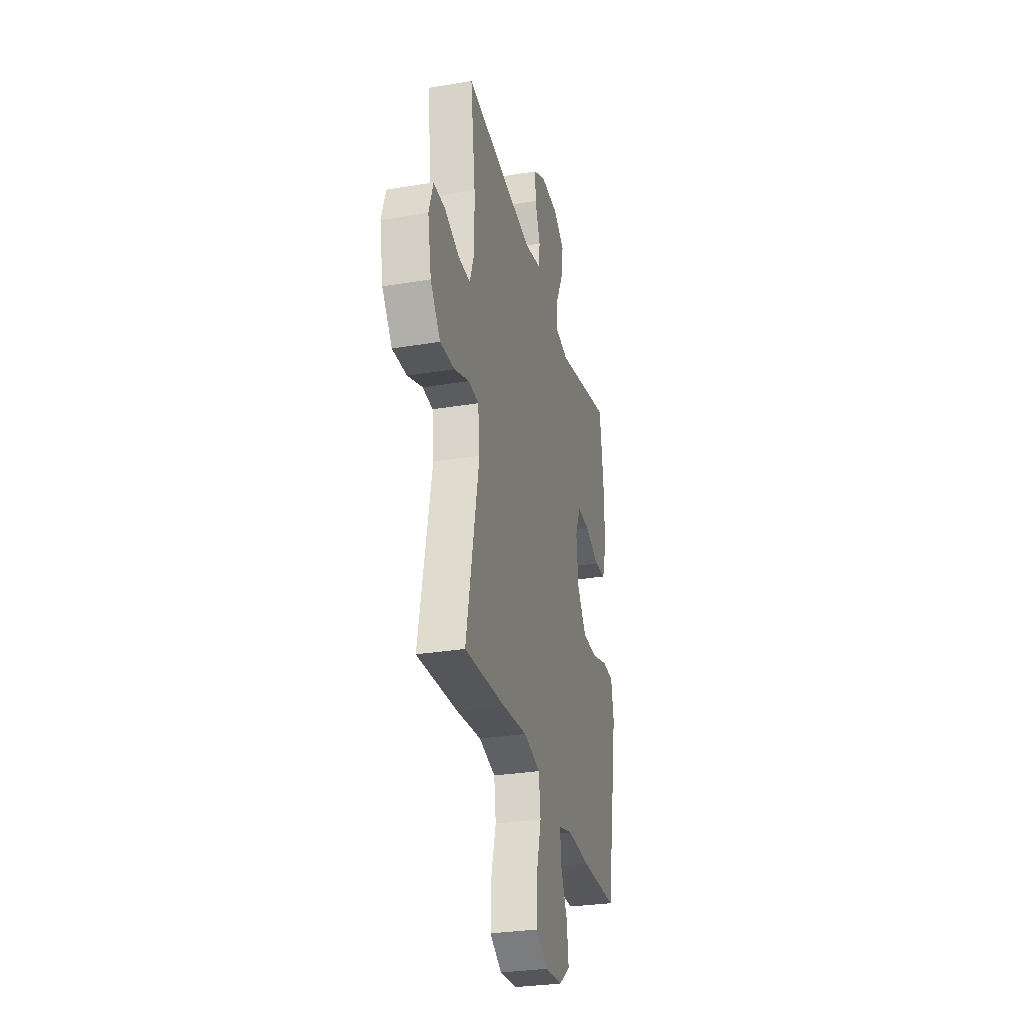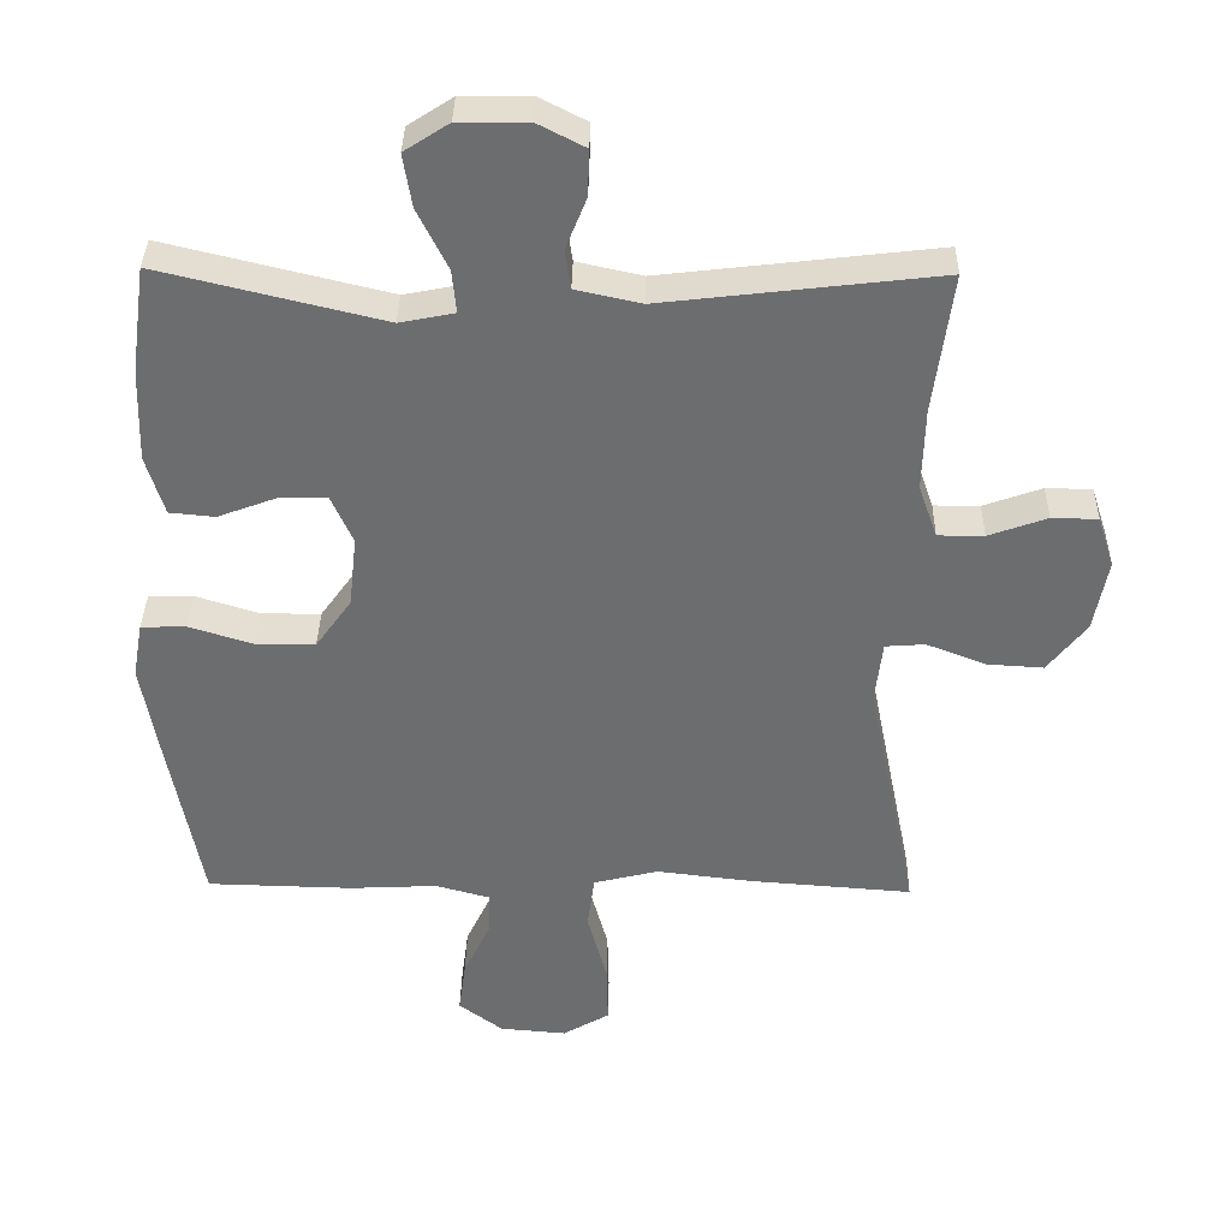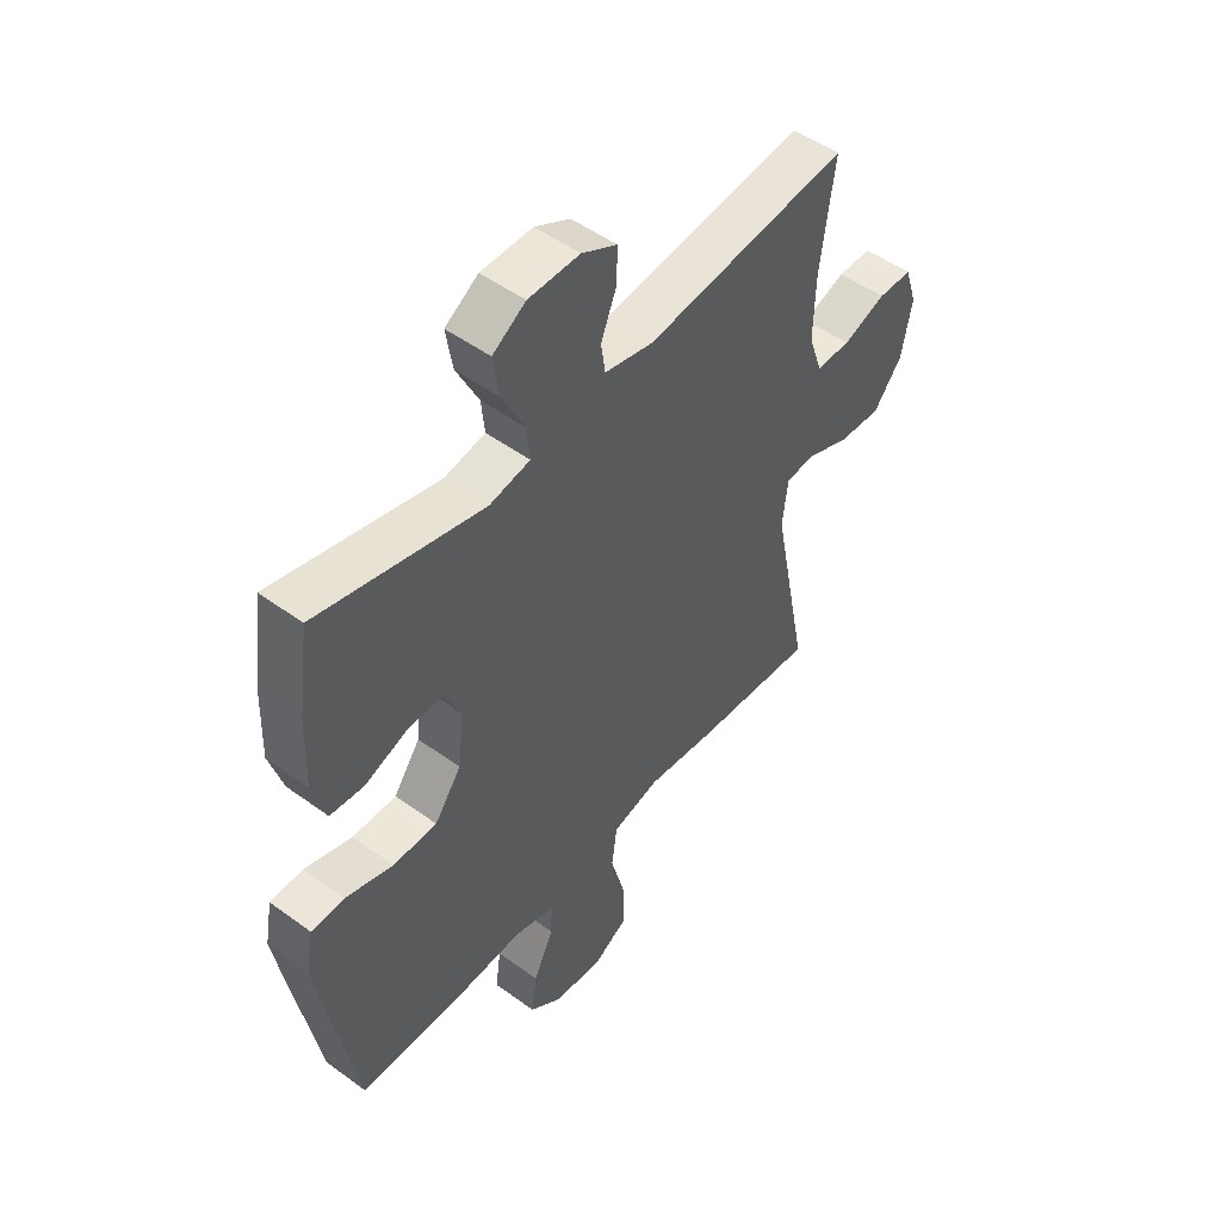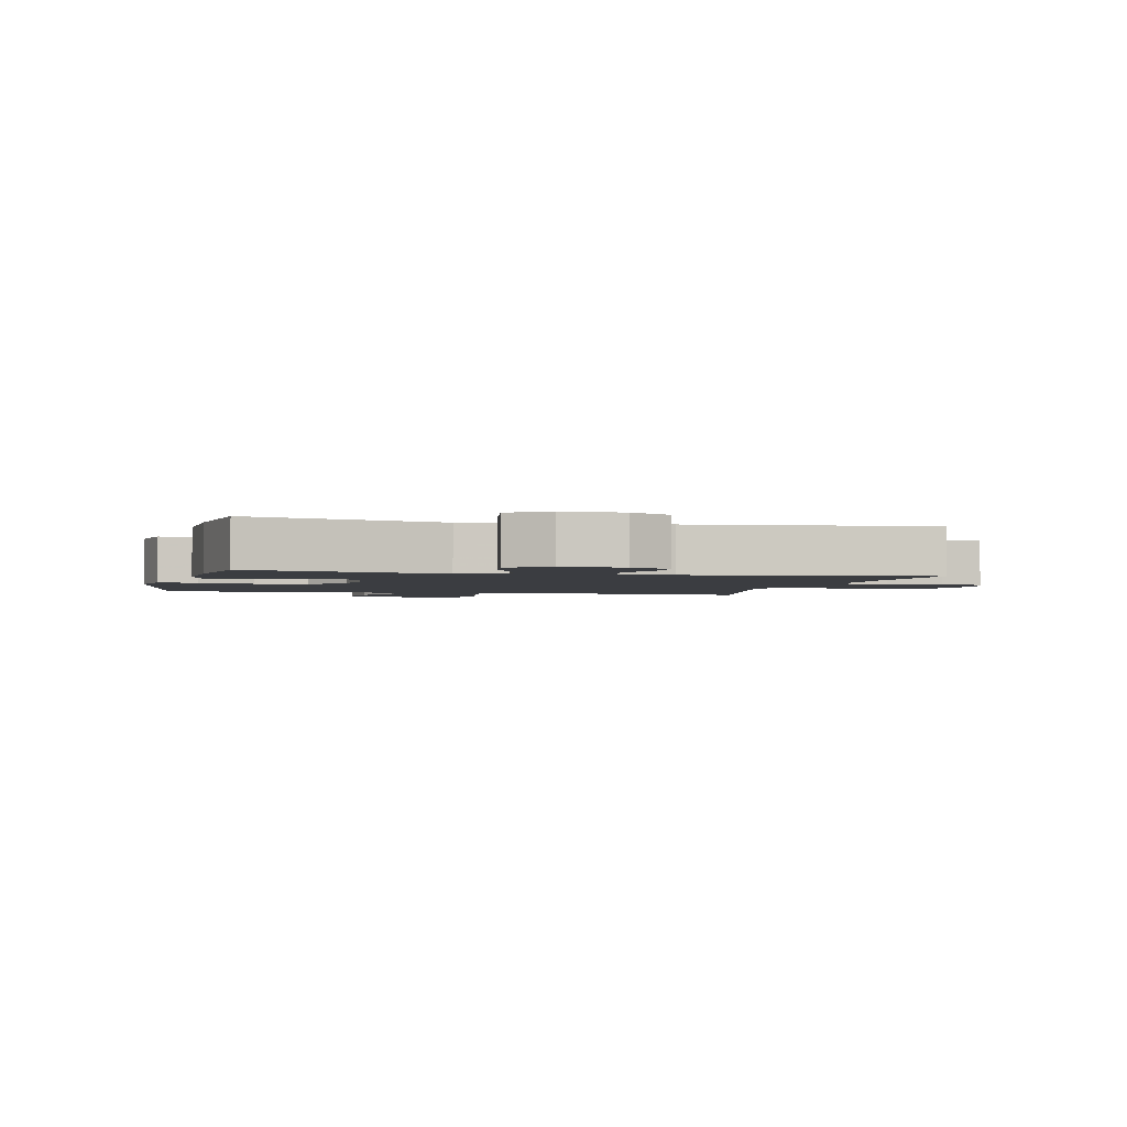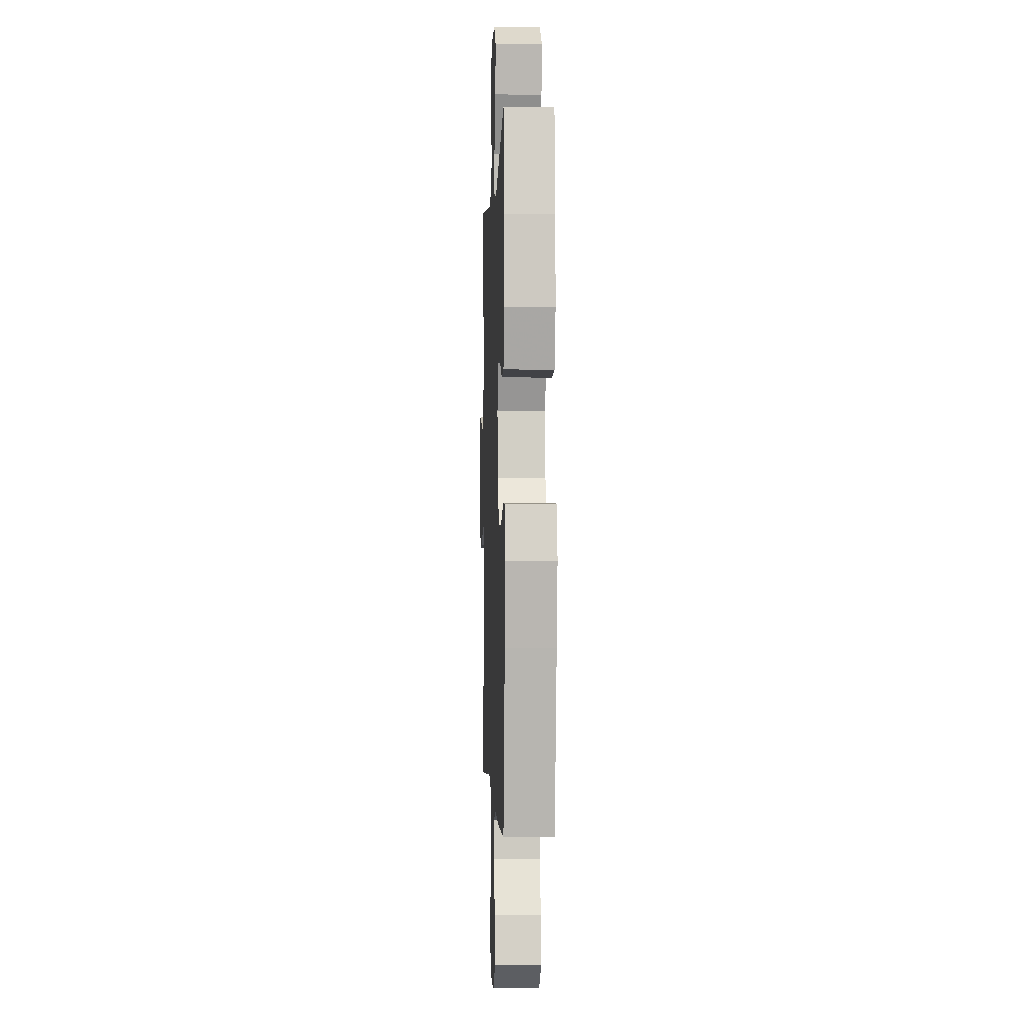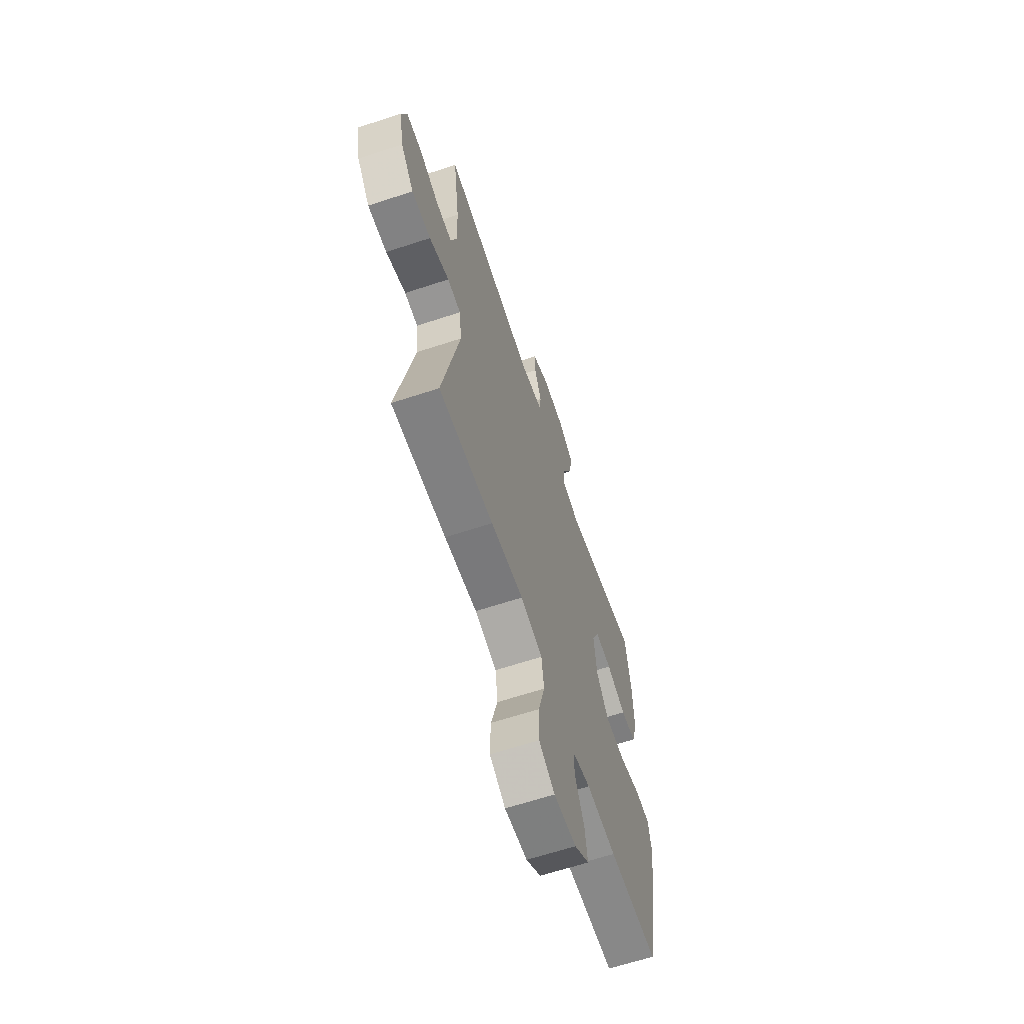
<metadata>
{"format":"obj","ext":"obj","renderer":"f3d","projection":"perspective","resolution":1024,"background":"white","views":[{"elev":-30.0,"azim":103.5,"up":"+Z"},{"elev":36.0,"azim":1.0,"up":"+Z"},{"elev":50.0,"azim":-51.2,"up":"+Z"},{"elev":-2.3,"azim":-13.8,"up":"+Y"},{"elev":-1.2,"azim":-92.3,"up":"+Z"},{"elev":-64.1,"azim":108.4,"up":"+Z"}]}
</metadata>
<code>
v 0.5 0.07 0.5
v 0.474 0.07 0.304
v 0.471 0.07 0.189
v 0.497 0.07 0.115
v 0.561 0.07 0.115
v 0.642 0.07 0.144
v 0.706 0.07 0.143
v 0.729 0.07 0.072
v 0.71 0.07 -0.029
v 0.656 0.07 -0.098
v 0.577 0.07 -0.093
v 0.495 0.07 -0.061
v 0.44 0.07 -0.065
v 0.43 0.07 -0.15
v 0.5 0.07 -0.5
v 0.275 0.07 -0.483
v 0.141 0.07 -0.467
v 0.051 0.07 -0.489
v 0.041 0.07 -0.564
v 0.068 0.07 -0.664
v 0.07 0.07 -0.749
v 0.005 0.07 -0.787
v -0.088 0.07 -0.779
v -0.149 0.07 -0.733
v -0.139 0.07 -0.659
v -0.101 0.07 -0.579
v -0.099 0.07 -0.52
v -0.175 0.07 -0.499
v -0.297 0.07 -0.505
v -0.5 0.07 -0.5
v -0.548 0.07 -0.24
v -0.568 0.07 -0.123
v -0.554 0.07 -0.046
v -0.492 0.07 -0.044
v -0.403 0.07 -0.072
v -0.32 0.07 -0.072
v -0.27 0.07 -0.002
v -0.259 0.07 0.097
v -0.289 0.07 0.165
v -0.357 0.07 0.163
v -0.437 0.07 0.133
v -0.5 0.07 0.139
v -0.525 0.07 0.222
v -0.521 0.07 0.35
v -0.5 0.07 0.5
v -0.19 0.07 0.425
v -0.114 0.07 0.44
v -0.12 0.07 0.5
v -0.162 0.07 0.584
v -0.174 0.07 0.658
v -0.112 0.07 0.698
v -0.016 0.07 0.699
v 0.05 0.07 0.665
v 0.048 0.07 0.601
v 0.019 0.07 0.529
v 0.027 0.07 0.475
v 0.118 0.07 0.455
v 0.5 0 0.5
v 0.474 0 0.304
v 0.471 0 0.189
v 0.497 0 0.115
v 0.561 0 0.115
v 0.642 0 0.144
v 0.706 0 0.143
v 0.729 0 0.072
v 0.71 0 -0.029
v 0.656 0 -0.098
v 0.577 0 -0.093
v 0.495 0 -0.061
v 0.44 0 -0.065
v 0.43 0 -0.15
v 0.5 0 -0.5
v 0.275 0 -0.483
v 0.141 0 -0.467
v 0.051 0 -0.489
v 0.041 0 -0.564
v 0.068 0 -0.664
v 0.07 0 -0.749
v 0.005 0 -0.787
v -0.088 0 -0.779
v -0.149 0 -0.733
v -0.139 0 -0.659
v -0.101 0 -0.579
v -0.099 0 -0.52
v -0.175 0 -0.499
v -0.297 0 -0.505
v -0.5 0 -0.5
v -0.548 0 -0.24
v -0.568 0 -0.123
v -0.554 0 -0.046
v -0.492 0 -0.044
v -0.403 0 -0.072
v -0.32 0 -0.072
v -0.27 0 -0.002
v -0.259 0 0.097
v -0.289 0 0.165
v -0.357 0 0.163
v -0.437 0 0.133
v -0.5 0 0.139
v -0.525 0 0.222
v -0.521 0 0.35
v -0.5 0 0.5
v -0.19 0 0.425
v -0.114 0 0.44
v -0.12 0 0.5
v -0.162 0 0.584
v -0.174 0 0.658
v -0.112 0 0.698
v -0.016 0 0.699
v 0.05 0 0.665
v 0.048 0 0.601
v 0.019 0 0.529
v 0.027 0 0.475
v 0.118 0 0.455
f 53 54 55
f 52 53 55
f 51 52 55
f 50 51 55
f 49 50 55
f 48 49 55
f 47 48 55 56
f 44 45 46
f 43 44 46
f 42 43 46
f 41 42 46
f 40 41 46
f 39 40 46 47
f 47 56 57
f 39 47 57
f 38 39 57
f 33 34 35
f 32 33 35
f 31 32 35
f 30 31 35
f 29 30 35
f 28 29 35
f 27 28 35 36
f 24 25 26
f 23 24 26
f 22 23 26
f 21 22 26
f 20 21 26
f 19 20 26
f 18 19 26 27
f 27 36 37
f 18 27 37
f 17 18 37
f 37 38 57
f 17 37 57
f 16 17 57
f 15 16 57
f 14 15 57
f 10 11 12
f 9 10 12
f 8 9 12
f 7 8 12
f 6 7 12
f 5 6 12
f 57 1 2
f 13 14 57 2
f 4 5 12 13
f 3 4 13
f 2 3 13
f 112 111 110
f 112 110 109
f 112 109 108
f 112 108 107
f 112 107 106
f 112 106 105
f 113 112 105 104
f 103 102 101
f 103 101 100
f 103 100 99
f 103 99 98
f 103 98 97
f 104 103 97 96
f 114 113 104
f 114 104 96
f 114 96 95
f 92 91 90
f 92 90 89
f 92 89 88
f 92 88 87
f 92 87 86
f 92 86 85
f 93 92 85 84
f 83 82 81
f 83 81 80
f 83 80 79
f 83 79 78
f 83 78 77
f 83 77 76
f 84 83 76 75
f 94 93 84
f 94 84 75
f 94 75 74
f 114 95 94
f 114 94 74
f 114 74 73
f 114 73 72
f 114 72 71
f 69 68 67
f 69 67 66
f 69 66 65
f 69 65 64
f 69 64 63
f 69 63 62
f 59 58 114
f 59 114 71 70
f 70 69 62 61
f 70 61 60
f 70 60 59
f 1 58 59 2
f 2 59 60 3
f 3 60 61 4
f 4 61 62 5
f 5 62 63 6
f 6 63 64 7
f 7 64 65 8
f 8 65 66 9
f 9 66 67 10
f 10 67 68 11
f 11 68 69 12
f 12 69 70 13
f 13 70 71 14
f 14 71 72 15
f 15 72 73 16
f 16 73 74 17
f 17 74 75 18
f 18 75 76 19
f 19 76 77 20
f 20 77 78 21
f 21 78 79 22
f 22 79 80 23
f 23 80 81 24
f 24 81 82 25
f 25 82 83 26
f 26 83 84 27
f 27 84 85 28
f 28 85 86 29
f 29 86 87 30
f 30 87 88 31
f 31 88 89 32
f 32 89 90 33
f 33 90 91 34
f 34 91 92 35
f 35 92 93 36
f 36 93 94 37
f 37 94 95 38
f 38 95 96 39
f 39 96 97 40
f 40 97 98 41
f 41 98 99 42
f 42 99 100 43
f 43 100 101 44
f 44 101 102 45
f 45 102 103 46
f 46 103 104 47
f 47 104 105 48
f 48 105 106 49
f 49 106 107 50
f 50 107 108 51
f 51 108 109 52
f 52 109 110 53
f 53 110 111 54
f 54 111 112 55
f 55 112 113 56
f 56 113 114 57
f 57 114 58 1

</code>
